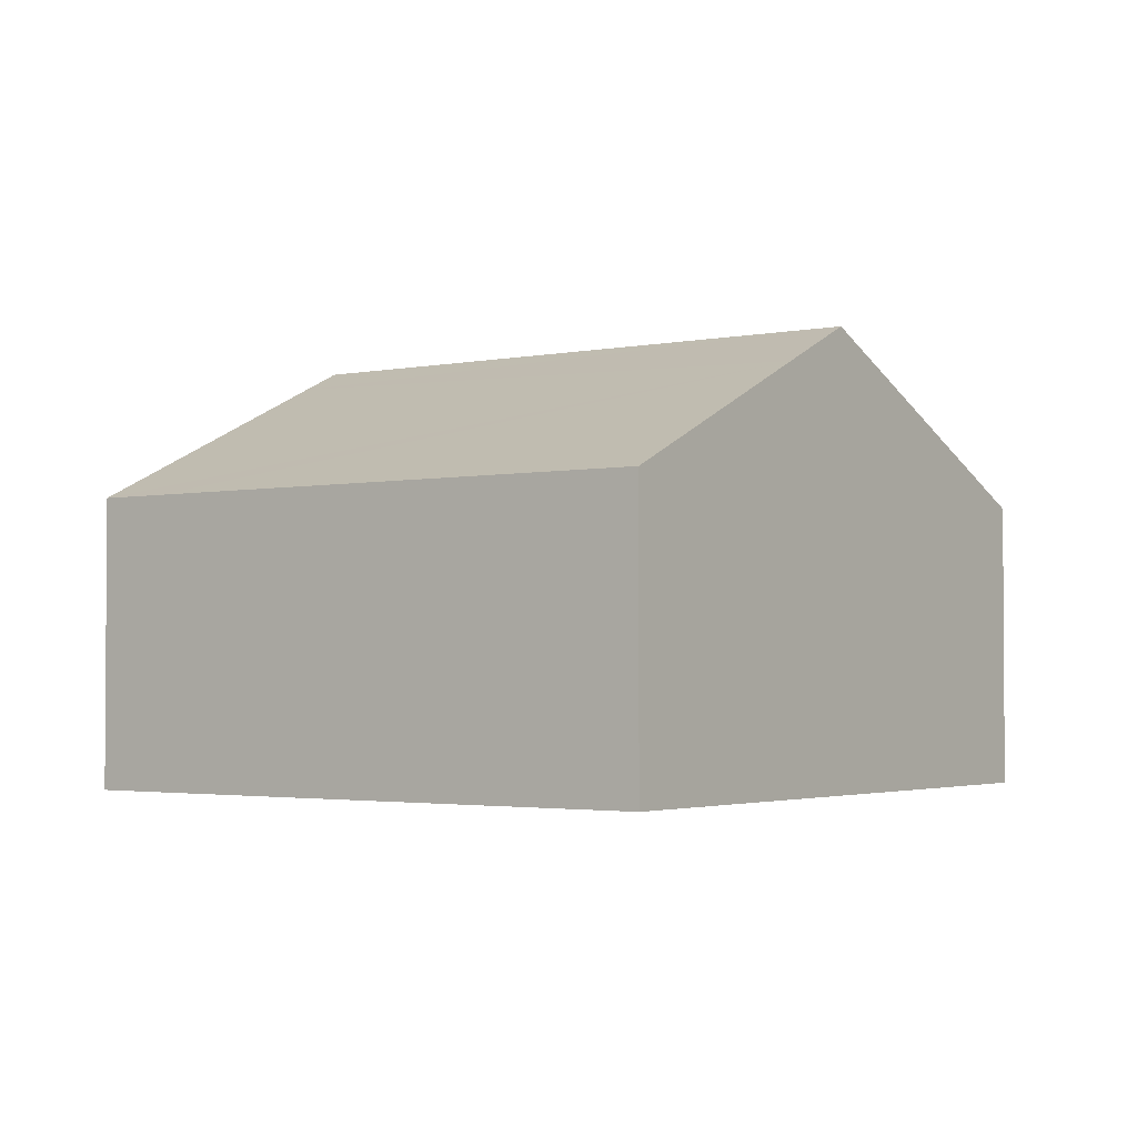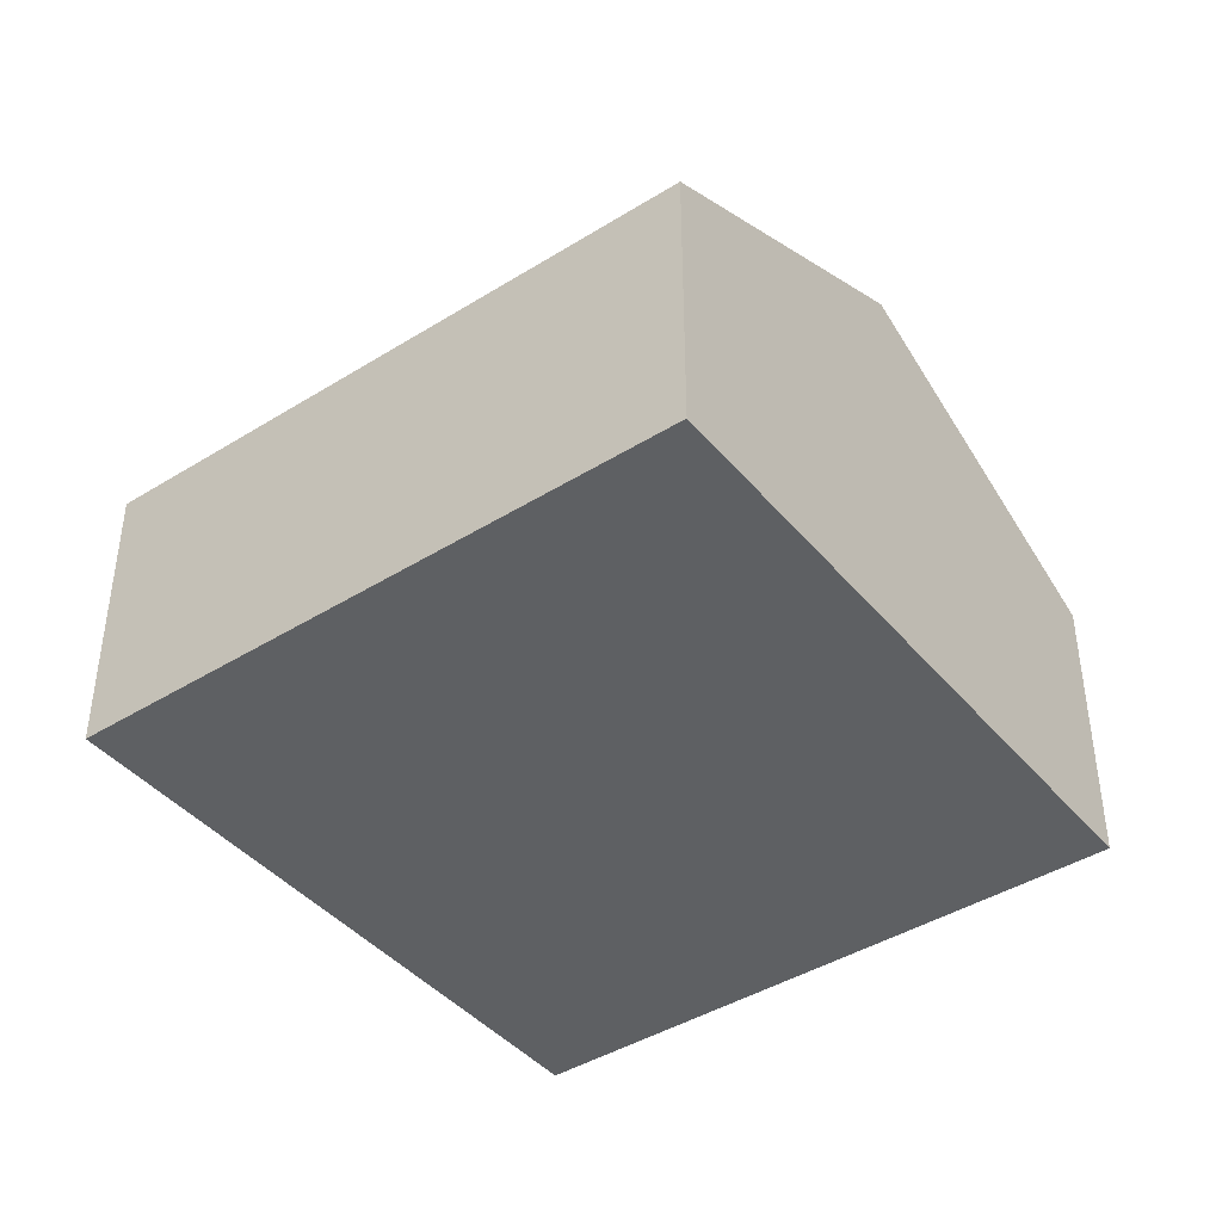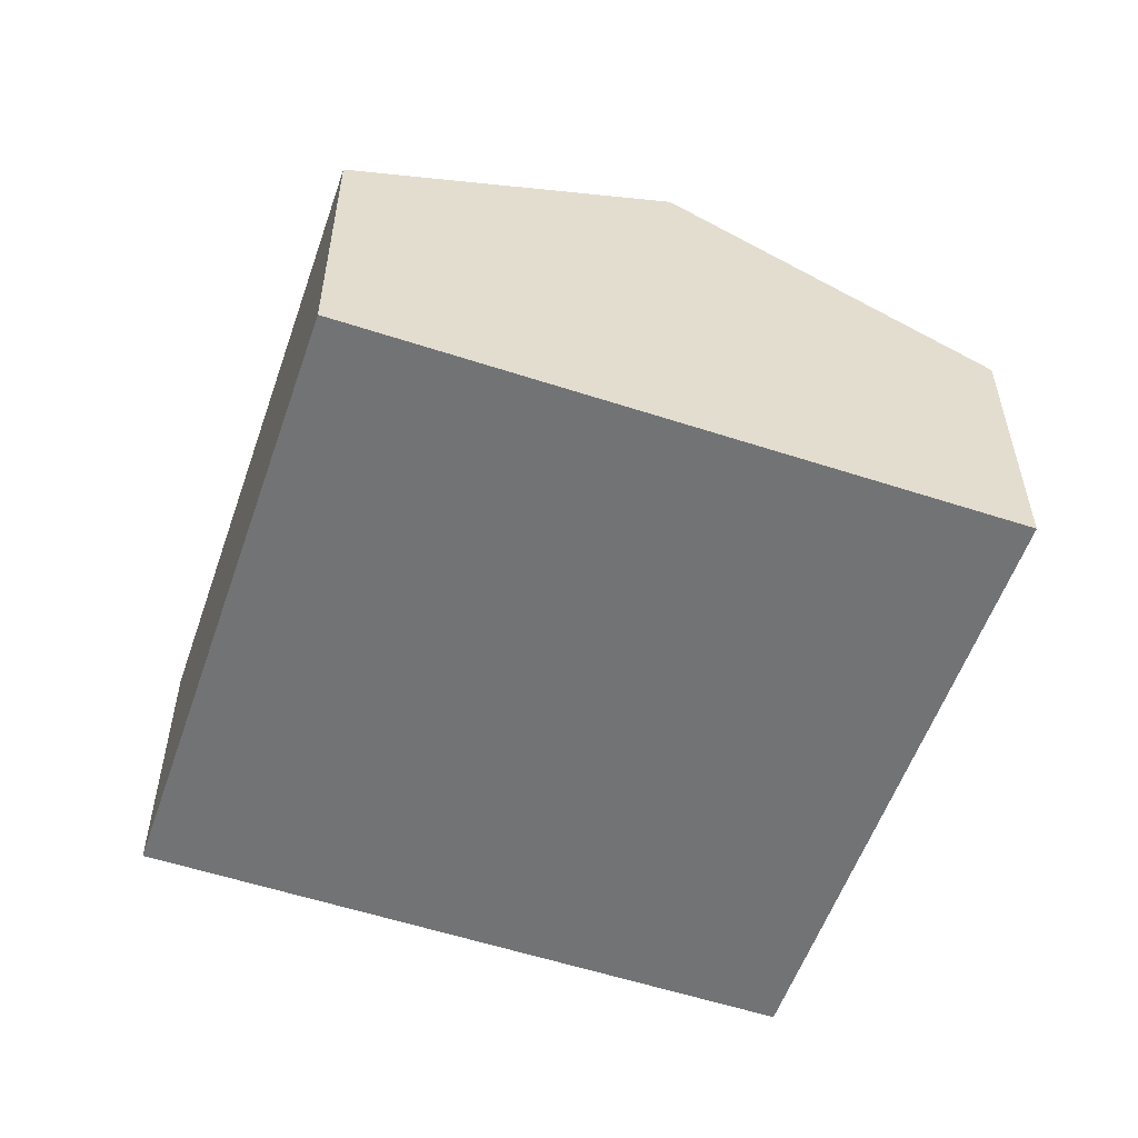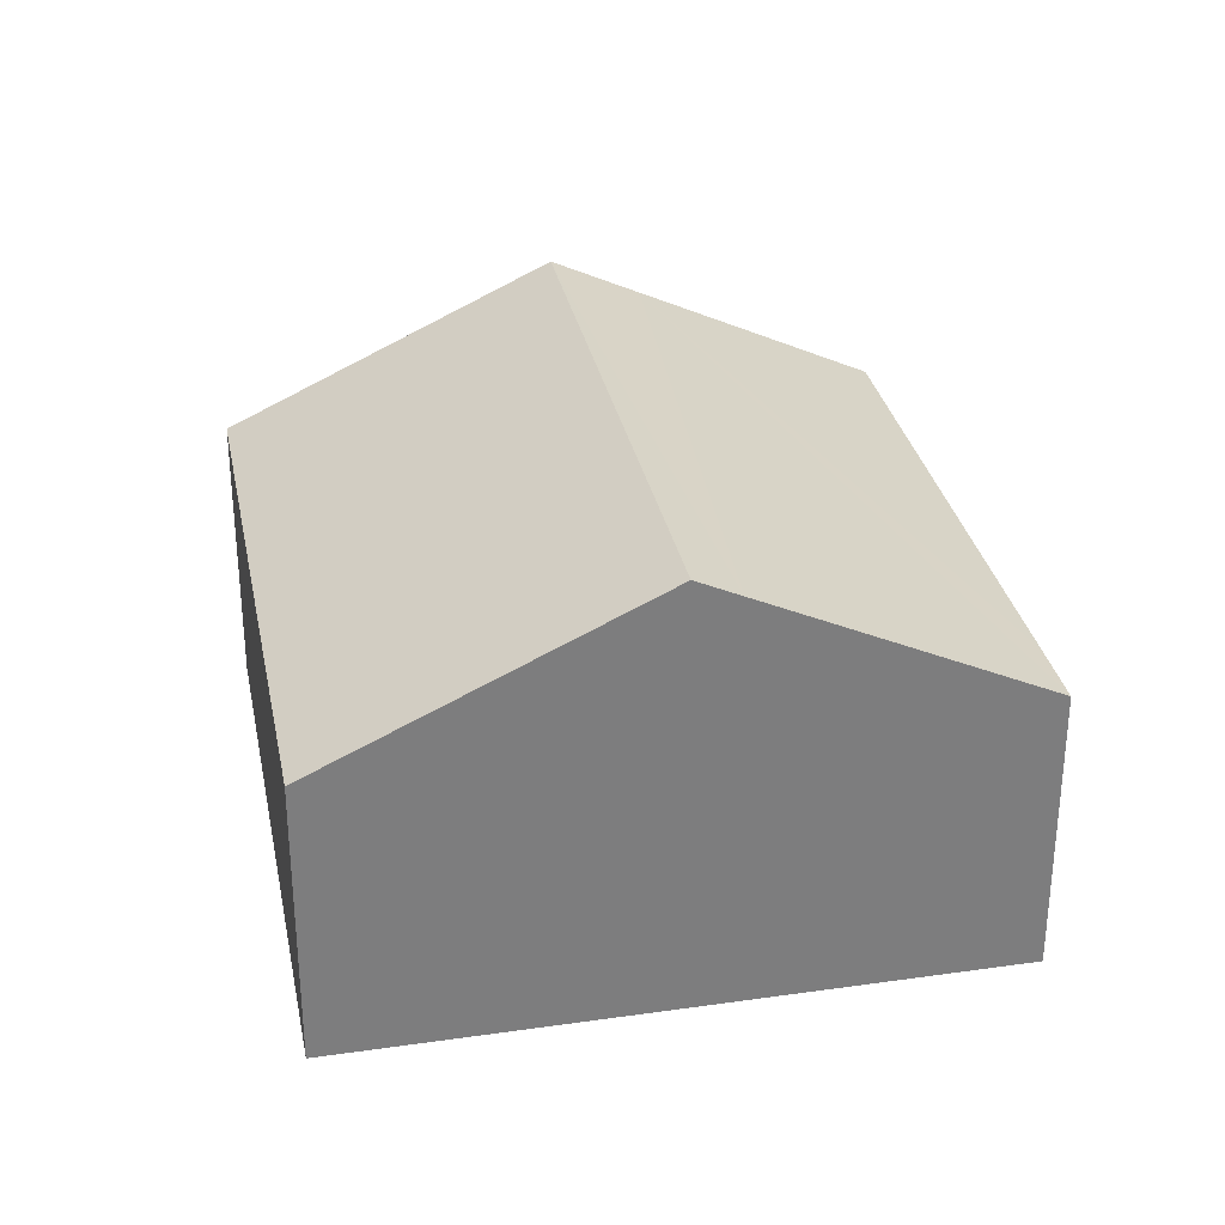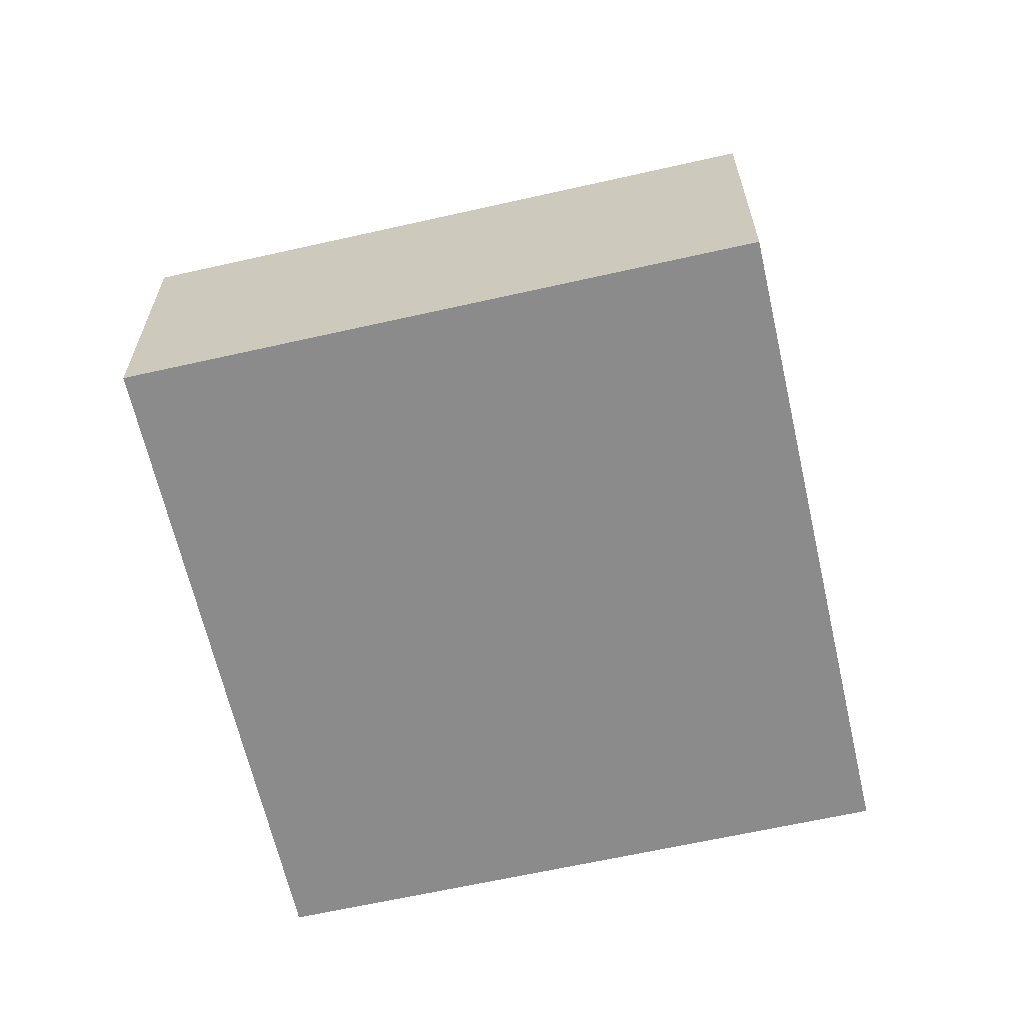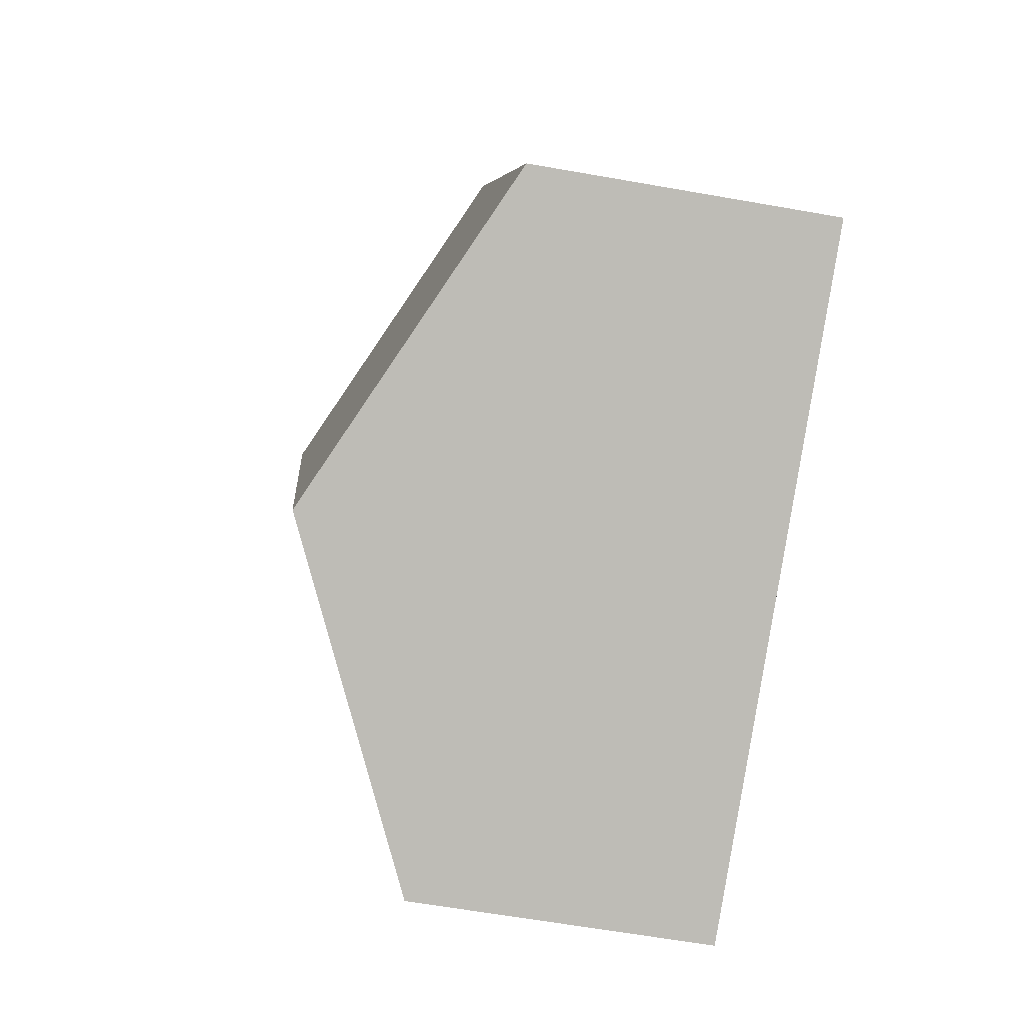
<metadata>
{"format":"obj","ext":"obj","renderer":"f3d","projection":"perspective","resolution":1024,"background":"white","views":[{"elev":-2.4,"azim":150.0,"up":"+Y"},{"elev":-42.4,"azim":-29.8,"up":"+Y"},{"elev":-55.7,"azim":-175.4,"up":"+Y"},{"elev":31.3,"azim":12.3,"up":"+Y"},{"elev":-63.8,"azim":126.4,"up":"+Y"},{"elev":-61.0,"azim":-100.3,"up":"+Z"}]}
</metadata>
<code>
v  4.359 4.466 -1.899
v  9.376 3.205 2.785
v  6.859 3.205 -2.989
v  9.708 3.205 3.548
v  6.742 4.703 4.855
v  3.43 4.934 -1.494
v  6.285 4.934 5.057
v  2.862 3.205 6.566
v  0 3.205 1.963e-16
v  6.859 1.83e-16 -2.989
v  4.359 1.163e-16 -1.899
v  3.43 9.148e-17 -1.494
v  0 0 0
v  2.862 -4.021e-16 6.566
v  6.285 -3.097e-16 5.057
v  6.742 -2.973e-16 4.855
v  9.708 -2.173e-16 3.548
v  9.376 -1.705e-16 2.785
g defaultobject
f 1 2 3
f 2 1 4
f 4 1 5
f 5 1 6
f 5 6 7
f 8 6 9
f 6 8 7
f 10 1 3
f 1 10 6
f 6 10 9
f 9 10 11
f 9 11 12
f 9 12 13
f 13 8 9
f 8 13 14
f 14 7 8
f 7 14 15
f 7 15 5
f 5 15 4
f 4 15 16
f 4 16 17
f 17 2 4
f 2 17 3
f 3 17 10
f 10 17 18
f 12 14 13
f 14 12 11
f 14 11 10
f 14 10 18
f 14 18 15
f 15 18 16
f 16 18 17

</code>
